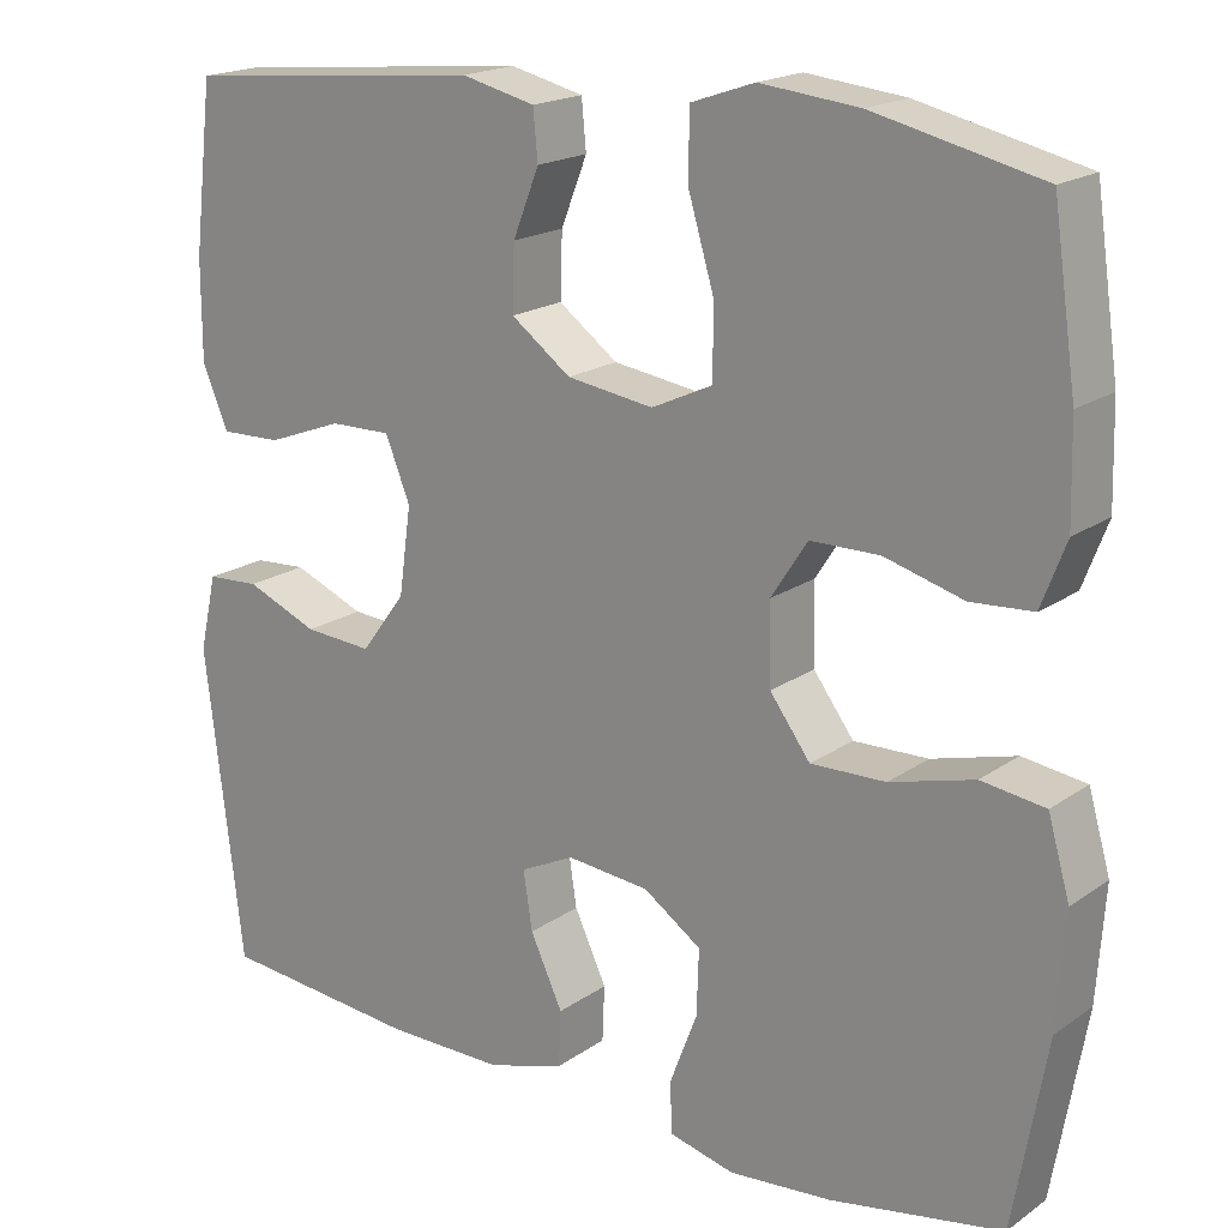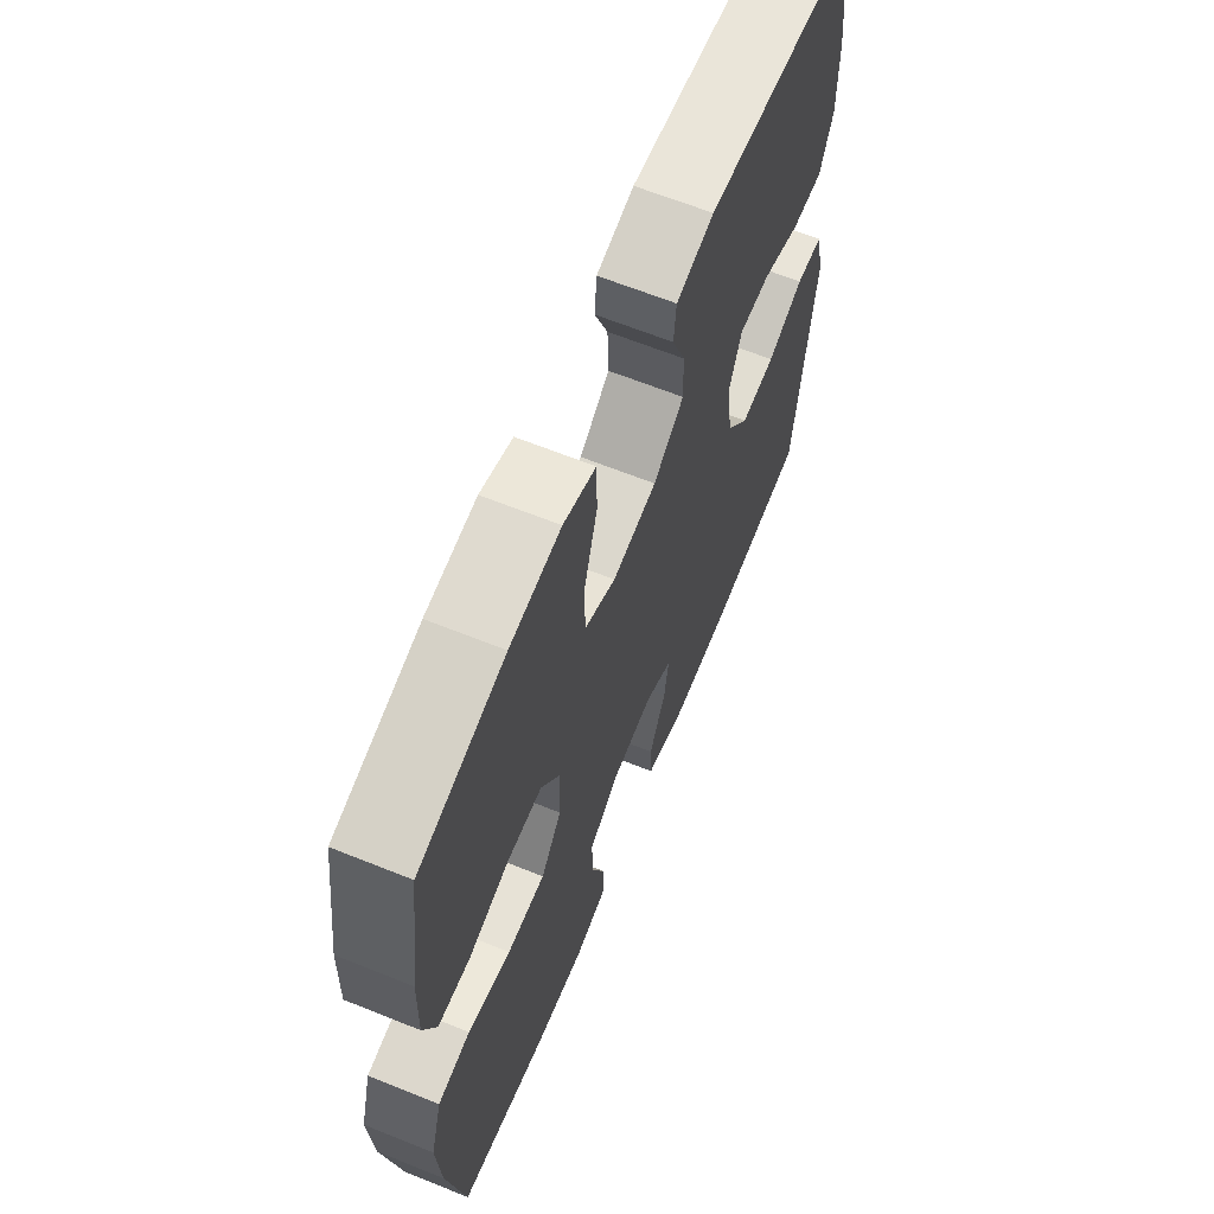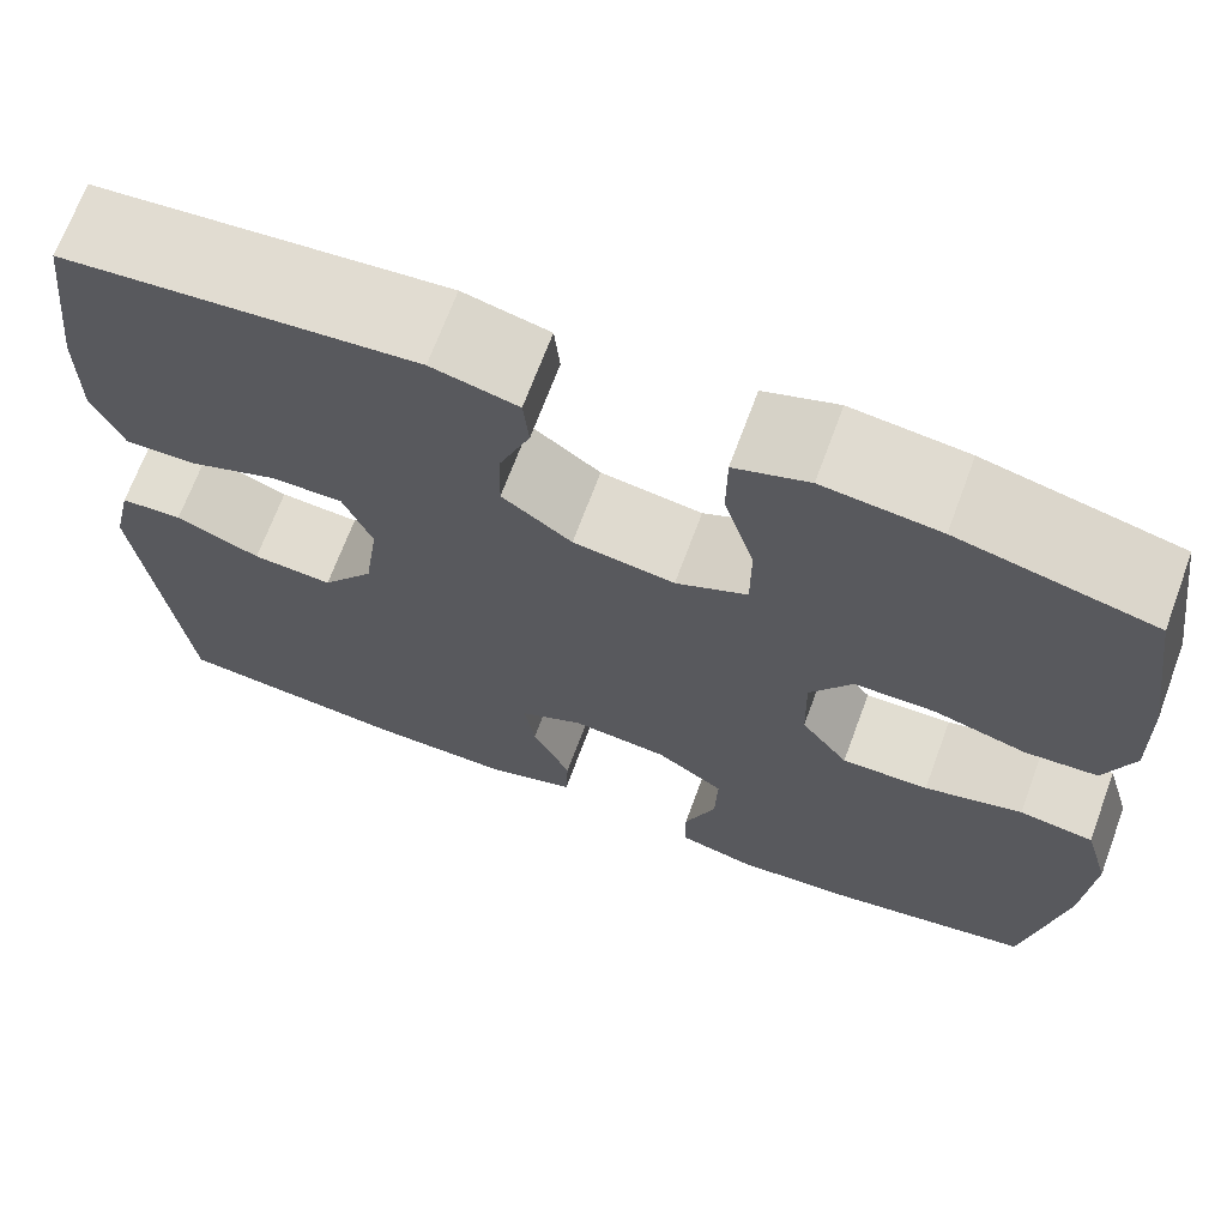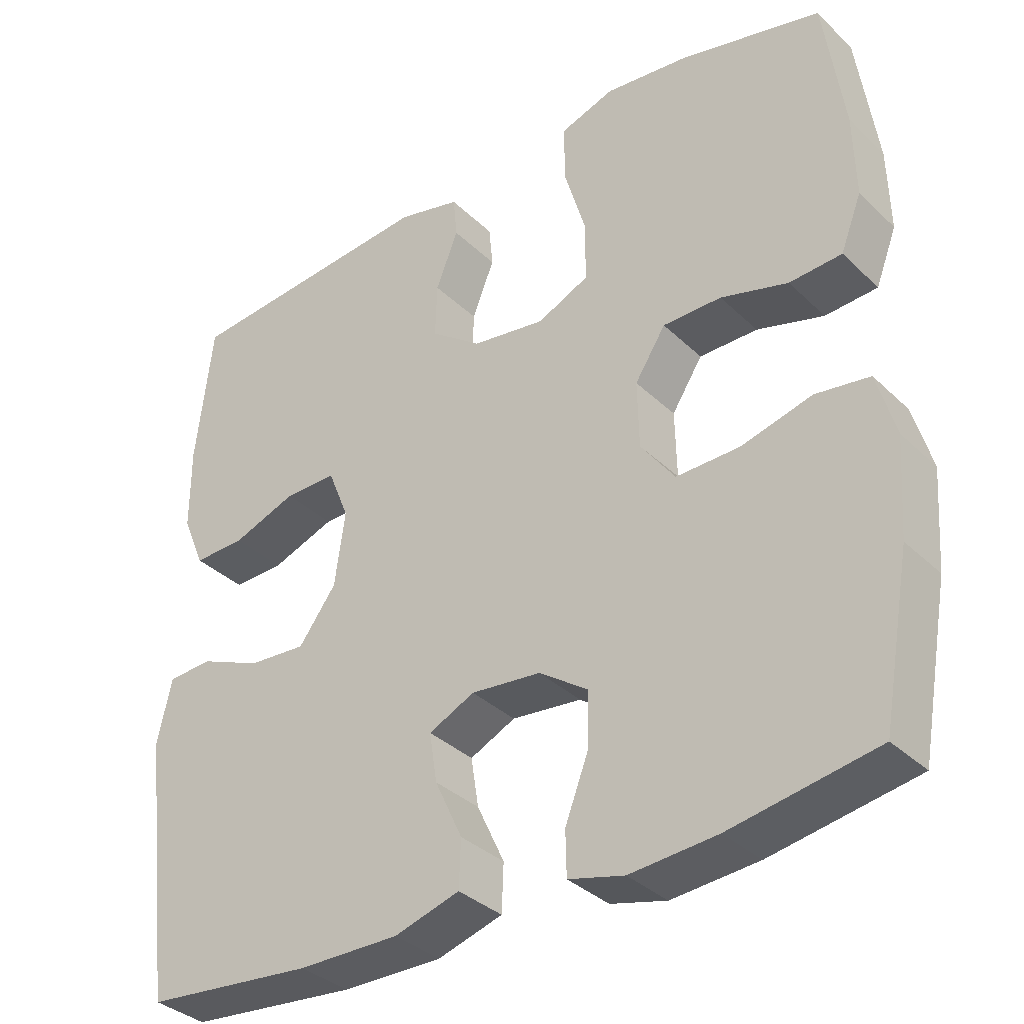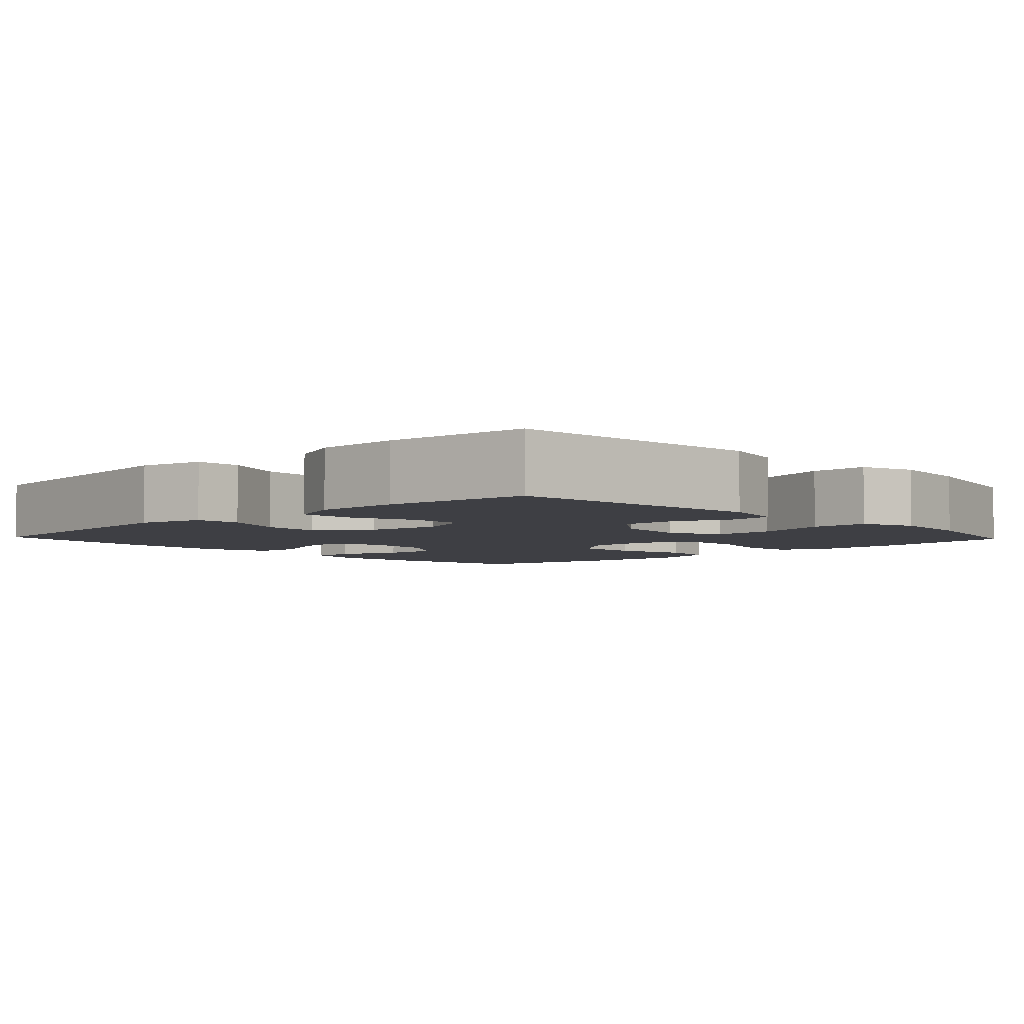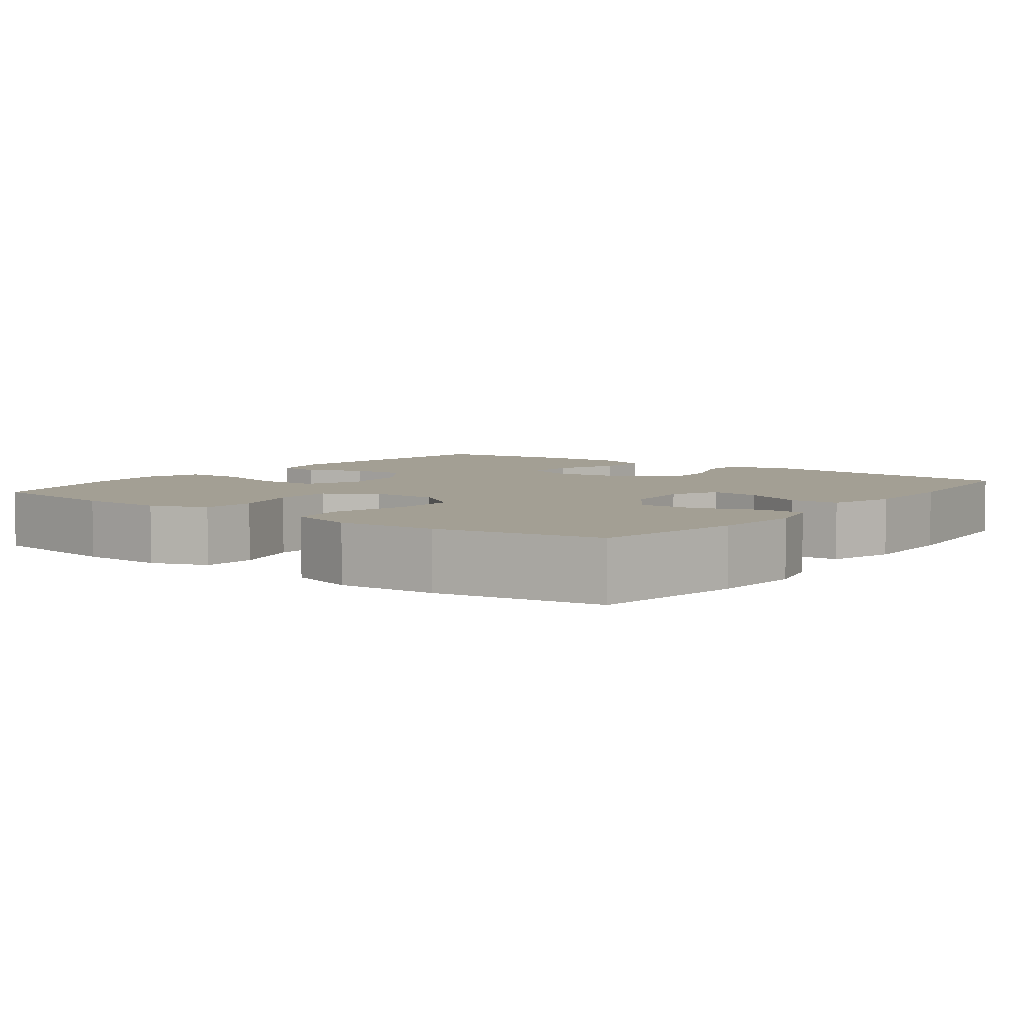
<metadata>
{"format":"obj","ext":"obj","renderer":"f3d","projection":"perspective","resolution":1024,"background":"white","views":[{"elev":18.7,"azim":37.5,"up":"+Z"},{"elev":64.5,"azim":112.1,"up":"+Z"},{"elev":68.7,"azim":20.3,"up":"+Z"},{"elev":-34.7,"azim":38.4,"up":"+Z"},{"elev":-4.5,"azim":-46.6,"up":"+Y"},{"elev":5.4,"azim":126.9,"up":"+Y"}]}
</metadata>
<code>
o path4164
v 0.5365 0.0375 -0.2776
v 0.5458 0.0375 -0.1457
v 0.5204 0.0375 -0.05708
v 0.4464 0.0375 -0.04669
v 0.3488 0.0375 -0.07293
v 0.2622 0.0375 -0.07502
v 0.2152 0.0375 -0.01165
v 0.2132 0.0375 0.08059
v 0.2552 0.0375 0.1457
v 0.3355 0.0375 0.1463
v 0.4274 0.0375 0.1207
v 0.4992 0.0375 0.1256
v 0.5279 0.0375 0.2005
v 0.525 0.0375 0.3148
v 0.4976 0.0375 0.5056
v 0.3036 0.0375 0.5508
v 0.1883 0.0375 0.5631
v 0.1146 0.0375 0.5377
v 0.114 0.0375 0.46
v 0.144 0.0375 0.3594
v 0.1438 0.0375 0.2766
v 0.07299 0.0375 0.2437
v -0.02765 0.0375 0.2582
v -0.09696 0.0375 0.3092
v -0.09467 0.0375 0.3838
v -0.0641 0.0375 0.4609
v -0.06948 0.0375 0.5178
v -0.1552 0.0375 0.5382
v -0.5043 0.0375 0.5056
v -0.527 0.0375 0.3121
v -0.5271 0.0375 0.1976
v -0.4968 0.0375 0.1257
v -0.4259 0.0375 0.1278
v -0.3384 0.0375 0.1606
v -0.2671 0.0375 0.1618
v -0.2383 0.0375 0.0902
v -0.2526 0.0375 -0.01179
v -0.304 0.0375 -0.08084
v -0.3832 0.0375 -0.07536
v -0.4668 0.0375 -0.04084
v -0.5281 0.0375 -0.04447
v -0.5481 0.0375 -0.1327
v -0.5043 0.0375 -0.4961
v -0.2728 0.0375 -0.5178
v -0.1347 0.0375 -0.5186
v -0.04543 0.0375 -0.4915
v -0.0428 0.0375 -0.4268
v -0.08043 0.0375 -0.346
v -0.09085 0.0375 -0.2785
v -0.02812 0.0375 -0.2483
v 0.06764 0.0375 -0.2578
v 0.1348 0.0375 -0.304
v 0.1322 0.0375 -0.38
v 0.1008 0.0375 -0.4621
v 0.102 0.0375 -0.5226
v 0.1783 0.0375 -0.5418
v 0.2975 0.0375 -0.5318
v 0.4976 0.0375 -0.4961
v 0.5365 -0.0375 -0.2776
v 0.5458 -0.0375 -0.1457
v 0.5204 -0.0375 -0.05708
v 0.4464 -0.0375 -0.04669
v 0.3488 -0.0375 -0.07293
v 0.2622 -0.0375 -0.07502
v 0.2152 -0.0375 -0.01165
v 0.2132 -0.0375 0.08059
v 0.2552 -0.0375 0.1457
v 0.3355 -0.0375 0.1463
v 0.4274 -0.0375 0.1207
v 0.4992 -0.0375 0.1256
v 0.5279 -0.0375 0.2005
v 0.525 -0.0375 0.3148
v 0.4976 -0.0375 0.5056
v 0.3036 -0.0375 0.5508
v 0.1883 -0.0375 0.5631
v 0.1146 -0.0375 0.5377
v 0.114 -0.0375 0.46
v 0.144 -0.0375 0.3594
v 0.1438 -0.0375 0.2766
v 0.07299 -0.0375 0.2437
v -0.02765 -0.0375 0.2582
v -0.09696 -0.0375 0.3092
v -0.09467 -0.0375 0.3838
v -0.0641 -0.0375 0.4609
v -0.06948 -0.0375 0.5178
v -0.1552 -0.0375 0.5382
v -0.5043 -0.0375 0.5056
v -0.527 -0.0375 0.3121
v -0.5271 -0.0375 0.1976
v -0.4968 -0.0375 0.1257
v -0.4259 -0.0375 0.1278
v -0.3384 -0.0375 0.1606
v -0.2671 -0.0375 0.1618
v -0.2383 -0.0375 0.0902
v -0.2526 -0.0375 -0.01179
v -0.304 -0.0375 -0.08084
v -0.3832 -0.0375 -0.07536
v -0.4668 -0.0375 -0.04084
v -0.5281 -0.0375 -0.04447
v -0.5481 -0.0375 -0.1327
v -0.5043 -0.0375 -0.4961
v -0.2728 -0.0375 -0.5178
v -0.1347 -0.0375 -0.5186
v -0.04543 -0.0375 -0.4915
v -0.0428 -0.0375 -0.4268
v -0.08043 -0.0375 -0.346
v -0.09085 -0.0375 -0.2785
v -0.02812 -0.0375 -0.2483
v 0.06764 -0.0375 -0.2578
v 0.1348 -0.0375 -0.304
v 0.1322 -0.0375 -0.38
v 0.1008 -0.0375 -0.4621
v 0.102 -0.0375 -0.5226
v 0.1783 -0.0375 -0.5418
v 0.2975 -0.0375 -0.5318
v 0.4976 -0.0375 -0.4961
v 0.3036 0.0375 0.5508
v 0.1883 0.0375 0.5631
v 0.1146 0.0375 0.5377
v 0.1146 0.0375 0.5377
v -0.06948 0.0375 0.5178
v -0.06948 0.0375 0.5178
v -0.1552 0.0375 0.5382
v 0.114 0.0375 0.46
v 0.4976 0.0375 0.5056
v 0.4976 0.0375 0.5056
v -0.0641 0.0375 0.4609
v -0.5043 0.0375 0.5056
v -0.5043 0.0375 0.5056
v -0.09467 0.0375 0.3838
v 0.144 0.0375 0.3594
v 0.525 0.0375 0.3148
v -0.527 0.0375 0.3121
v -0.09696 0.0375 0.3092
v 0.1438 0.0375 0.2766
v 0.1438 0.0375 0.2766
v 0.5279 0.0375 0.2005
v -0.5271 0.0375 0.1976
v -0.02765 0.0375 0.2582
v 0.07299 0.0375 0.2437
v 0.4992 0.0375 0.1256
v 0.4992 0.0375 0.1256
v -0.3384 0.0375 0.1606
v -0.2671 0.0375 0.1618
v -0.2671 0.0375 0.1618
v -0.4968 0.0375 0.1257
v -0.4968 0.0375 0.1257
v 0.2552 0.0375 0.1457
v 0.3355 0.0375 0.1463
v -0.2383 0.0375 0.0902
v -0.4259 0.0375 0.1278
v 0.4274 0.0375 0.1207
v 0.2132 0.0375 0.08059
v -0.2526 0.0375 -0.01179
v 0.2152 0.0375 -0.01165
v 0.2622 0.0375 -0.07502
v -0.304 0.0375 -0.08084
v -0.3832 0.0375 -0.07536
v -0.4668 0.0375 -0.04084
v -0.5281 0.0375 -0.04447
v -0.5281 0.0375 -0.04447
v -0.5481 0.0375 -0.1327
v 0.5204 0.0375 -0.05708
v 0.5204 0.0375 -0.05708
v 0.4464 0.0375 -0.04669
v 0.3488 0.0375 -0.07293
v 0.5458 0.0375 -0.1457
v 0.5365 0.0375 -0.2776
v -0.02812 0.0375 -0.2483
v 0.06764 0.0375 -0.2578
v -0.09085 0.0375 -0.2785
v -0.09085 0.0375 -0.2785
v 0.1348 0.0375 -0.304
v -0.08043 0.0375 -0.346
v 0.1322 0.0375 -0.38
v -0.0428 0.0375 -0.4268
v 0.1008 0.0375 -0.4621
v -0.04543 0.0375 -0.4915
v -0.04543 0.0375 -0.4915
v 0.102 0.0375 -0.5226
v 0.102 0.0375 -0.5226
v -0.5043 0.0375 -0.4961
v -0.5043 0.0375 -0.4961
v 0.4976 0.0375 -0.4961
v 0.4976 0.0375 -0.4961
v -0.1347 0.0375 -0.5186
v -0.2728 0.0375 -0.5178
v 0.2975 0.0375 -0.5318
v 0.1783 0.0375 -0.5418
v 0.3036 -0.0375 0.5508
v 0.1883 -0.0375 0.5631
v 0.1146 -0.0375 0.5377
v 0.1146 -0.0375 0.5377
v -0.06948 -0.0375 0.5178
v -0.06948 -0.0375 0.5178
v -0.1552 -0.0375 0.5382
v 0.114 -0.0375 0.46
v 0.4976 -0.0375 0.5056
v 0.4976 -0.0375 0.5056
v -0.0641 -0.0375 0.4609
v -0.5043 -0.0375 0.5056
v -0.5043 -0.0375 0.5056
v -0.09467 -0.0375 0.3838
v 0.144 -0.0375 0.3594
v 0.525 -0.0375 0.3148
v -0.527 -0.0375 0.3121
v -0.09696 -0.0375 0.3092
v 0.1438 -0.0375 0.2766
v 0.1438 -0.0375 0.2766
v 0.5279 -0.0375 0.2005
v -0.5271 -0.0375 0.1976
v -0.02765 -0.0375 0.2582
v 0.07299 -0.0375 0.2437
v 0.4992 -0.0375 0.1256
v 0.4992 -0.0375 0.1256
v -0.3384 -0.0375 0.1606
v -0.2671 -0.0375 0.1618
v -0.2671 -0.0375 0.1618
v -0.4968 -0.0375 0.1257
v -0.4968 -0.0375 0.1257
v 0.2552 -0.0375 0.1457
v 0.3355 -0.0375 0.1463
v -0.2383 -0.0375 0.0902
v -0.4259 -0.0375 0.1278
v 0.4274 -0.0375 0.1207
v 0.2132 -0.0375 0.08059
v -0.2526 -0.0375 -0.01179
v 0.2152 -0.0375 -0.01165
v 0.2622 -0.0375 -0.07502
v -0.304 -0.0375 -0.08084
v -0.3832 -0.0375 -0.07536
v -0.4668 -0.0375 -0.04084
v -0.5281 -0.0375 -0.04447
v -0.5281 -0.0375 -0.04447
v -0.5481 -0.0375 -0.1327
v 0.5204 -0.0375 -0.05708
v 0.5204 -0.0375 -0.05708
v 0.4464 -0.0375 -0.04669
v 0.3488 -0.0375 -0.07293
v 0.5458 -0.0375 -0.1457
v 0.5365 -0.0375 -0.2776
v -0.02812 -0.0375 -0.2483
v 0.06764 -0.0375 -0.2578
v -0.09085 -0.0375 -0.2785
v -0.09085 -0.0375 -0.2785
v 0.1348 -0.0375 -0.304
v -0.08043 -0.0375 -0.346
v 0.1322 -0.0375 -0.38
v -0.0428 -0.0375 -0.4268
v 0.1008 -0.0375 -0.4621
v -0.04543 -0.0375 -0.4915
v -0.04543 -0.0375 -0.4915
v 0.102 -0.0375 -0.5226
v 0.102 -0.0375 -0.5226
v -0.5043 -0.0375 -0.4961
v -0.5043 -0.0375 -0.4961
v 0.4976 -0.0375 -0.4961
v 0.4976 -0.0375 -0.4961
v -0.1347 -0.0375 -0.5186
v -0.2728 -0.0375 -0.5178
v 0.2975 -0.0375 -0.5318
v 0.1783 -0.0375 -0.5418
f 226 212 228
f 223 227 228
f 229 243 246
f 206 203 201
f 190 204 205
f 228 227 242
f 261 248 262
f 247 259 249
f 210 225 214
f 240 239 241
f 203 217 207
f 233 235 232
f 262 250 253
f 219 224 211
f 205 222 210
f 200 196 203
f 191 197 190
f 208 221 222
f 197 191 192
f 194 196 200
f 241 261 257
f 242 227 244
f 216 211 224
f 230 260 244
f 259 247 260
f 222 204 208
f 213 212 226
f 260 231 255
f 228 243 229
f 244 260 247
f 239 246 241
f 216 217 203
f 238 240 236
f 232 235 231
f 231 260 230
f 208 213 221
f 262 248 250
f 228 242 243
f 196 201 203
f 230 244 227
f 198 190 205
f 212 223 228
f 205 204 222
f 210 222 225
f 246 248 261
f 255 231 235
f 204 190 197
f 239 229 246
f 241 246 261
f 249 259 251
f 221 213 226
f 239 240 238
f 206 216 203
f 211 216 206
f 212 217 223
f 207 217 212
f 16 17 75 74
f 17 120 193 75
f 122 28 86 195
f 18 19 77 76
f 126 16 74 199
f 26 27 85 84
f 28 129 202 86
f 25 26 84 83
f 19 20 78 77
f 14 15 73 72
f 29 30 88 87
f 24 25 83 82
f 20 136 209 78
f 13 14 72 71
f 30 31 89 88
f 23 24 82 81
f 21 22 80 79
f 22 23 81 80
f 142 13 71 215
f 34 145 218 92
f 31 147 220 89
f 9 10 68 67
f 35 36 94 93
f 33 34 92 91
f 32 33 91 90
f 11 12 70 69
f 10 11 69 68
f 8 9 67 66
f 36 37 95 94
f 7 8 66 65
f 6 7 65 64
f 37 38 96 95
f 39 40 98 97
f 40 161 234 98
f 41 42 100 99
f 164 4 62 237
f 4 5 63 62
f 2 3 61 60
f 5 6 64 63
f 38 39 97 96
f 1 2 60 59
f 50 51 109 108
f 172 50 108 245
f 51 52 110 109
f 48 49 107 106
f 52 53 111 110
f 47 48 106 105
f 53 54 112 111
f 179 47 105 252
f 54 181 254 112
f 42 183 256 100
f 185 1 59 258
f 45 46 104 103
f 44 45 103 102
f 43 44 102 101
f 57 58 116 115
f 56 57 115 114
f 55 56 114 113
f 153 155 139
f 150 155 154
f 156 173 170
f 133 128 130
f 117 132 131
f 155 169 154
f 188 189 175
f 174 176 186
f 137 141 152
f 167 168 166
f 130 134 144
f 160 159 162
f 189 180 177
f 146 138 151
f 132 137 149
f 127 130 123
f 118 117 124
f 135 149 148
f 124 119 118
f 121 127 123
f 168 184 188
f 169 171 154
f 143 151 138
f 157 171 187
f 186 187 174
f 149 135 131
f 140 153 139
f 187 182 158
f 155 156 170
f 171 174 187
f 166 168 173
f 143 130 144
f 165 163 167
f 159 158 162
f 158 157 187
f 135 148 140
f 189 177 175
f 155 170 169
f 123 130 128
f 157 154 171
f 125 132 117
f 139 155 150
f 132 149 131
f 137 152 149
f 173 188 175
f 182 162 158
f 131 124 117
f 166 173 156
f 168 188 173
f 176 178 186
f 148 153 140
f 166 165 167
f 133 130 143
f 138 133 143
f 139 150 144
f 134 139 144

</code>
